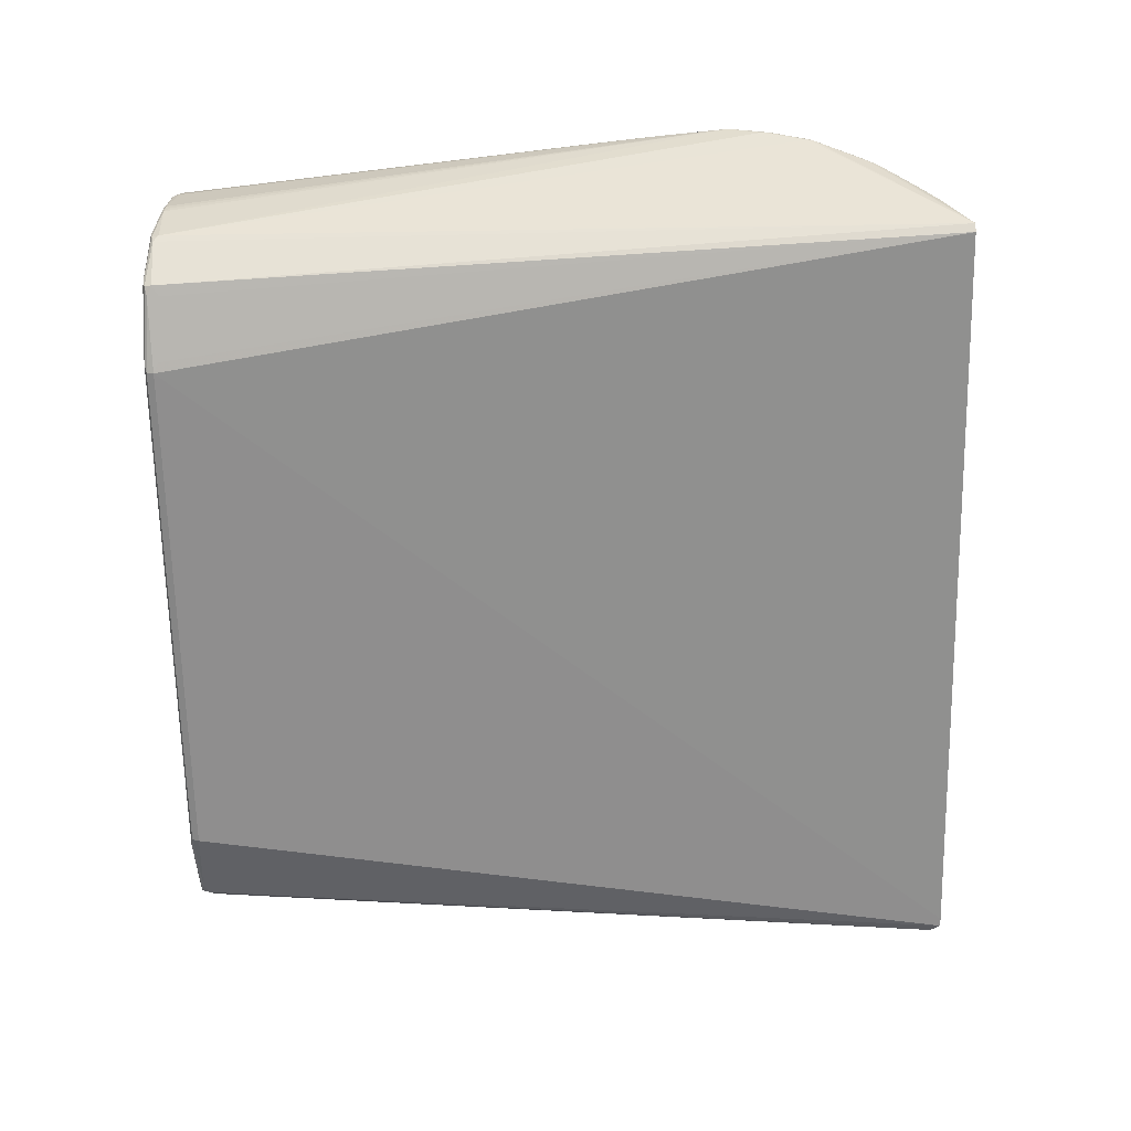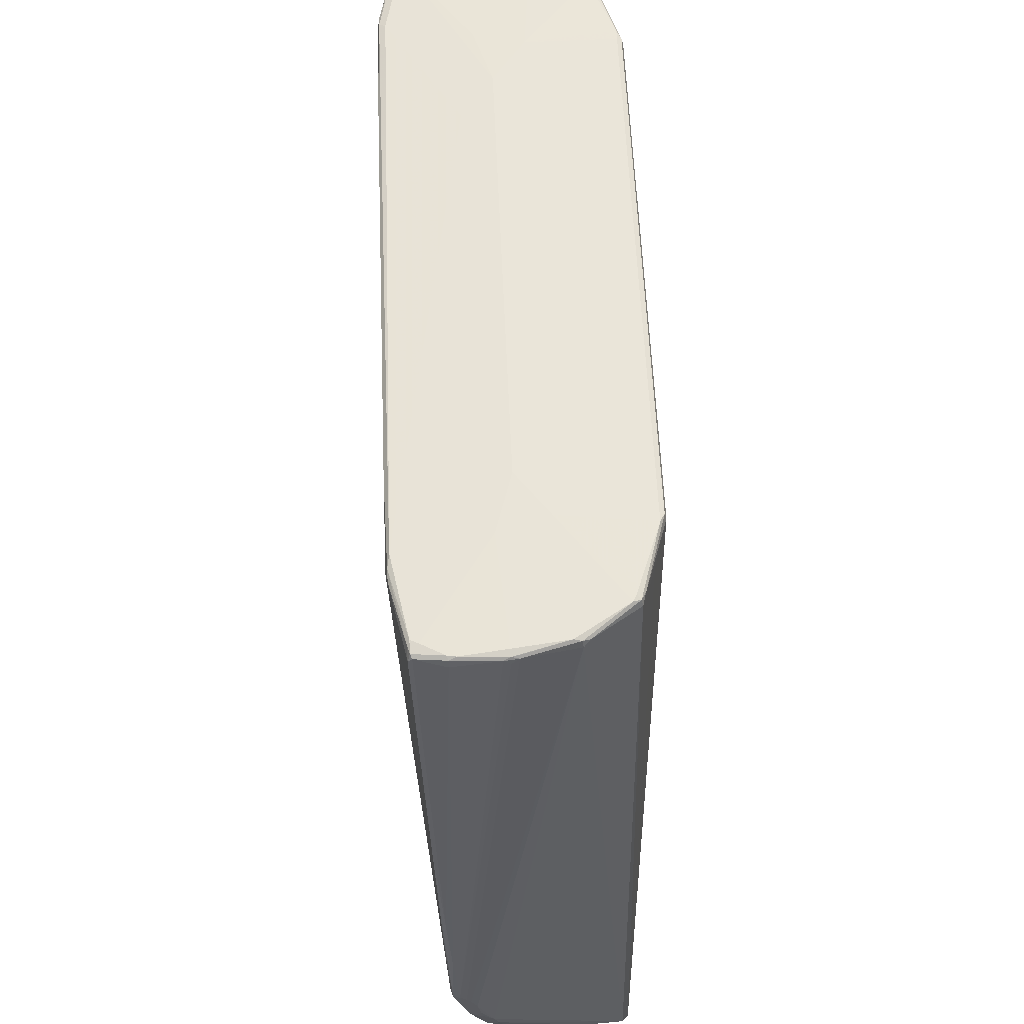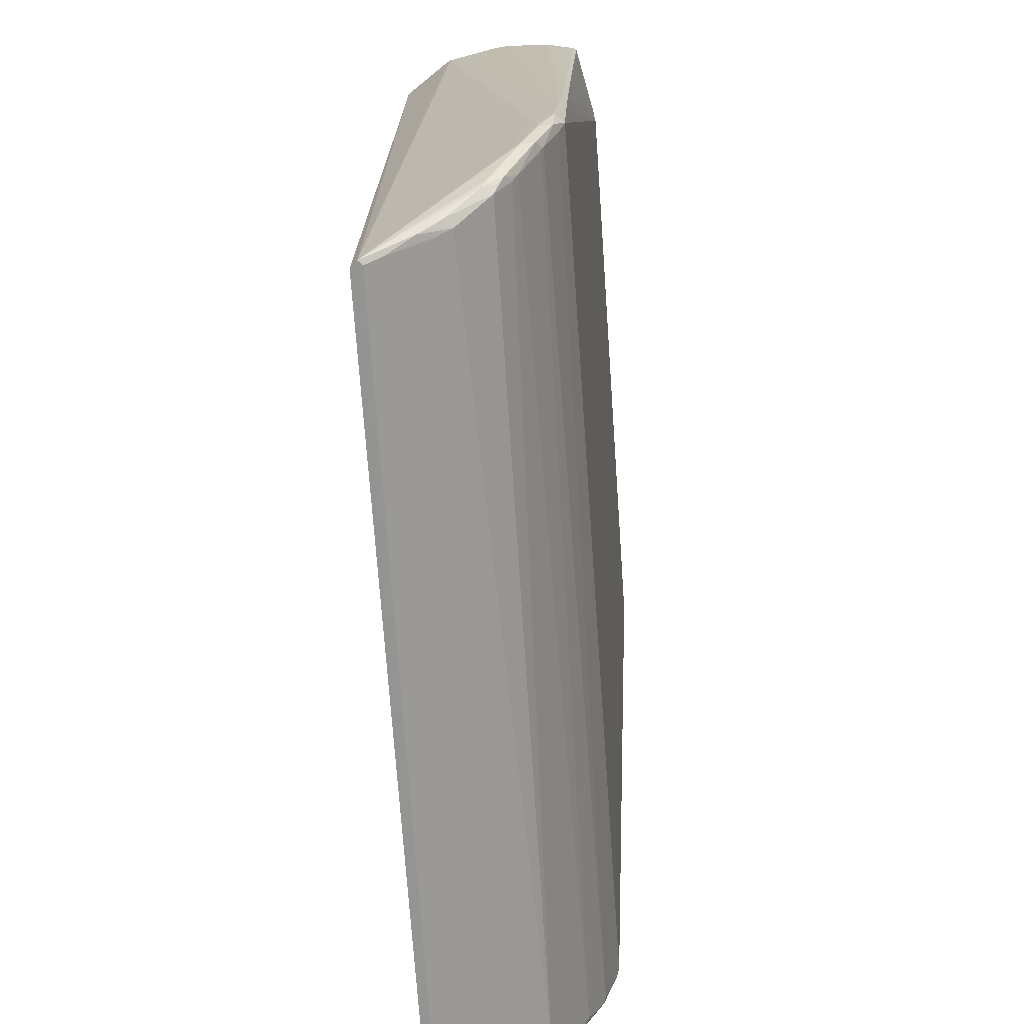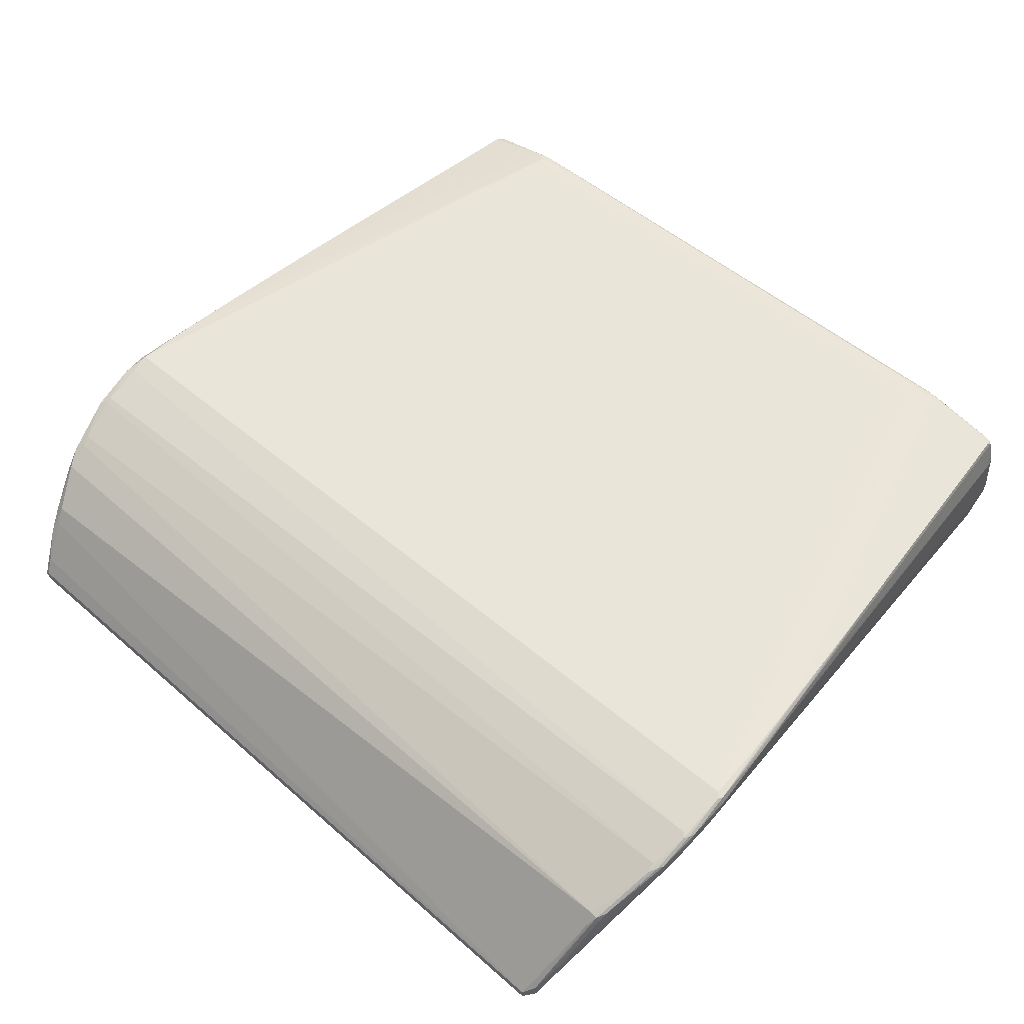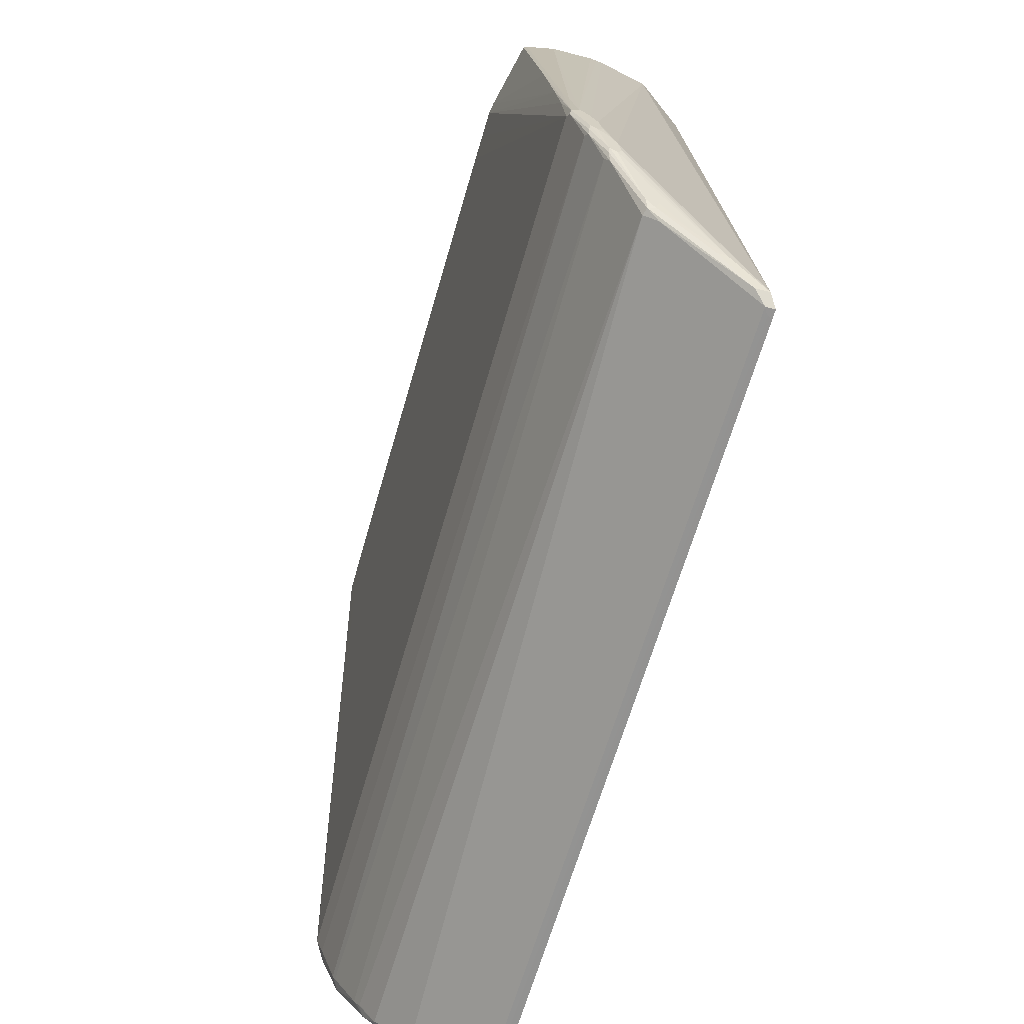
<metadata>
{"format":"obj","ext":"obj","renderer":"f3d","projection":"perspective","resolution":1024,"background":"white","views":[{"elev":-64.8,"azim":-89.5,"up":"+Z"},{"elev":57.0,"azim":87.8,"up":"+Y"},{"elev":-66.3,"azim":-85.7,"up":"+Y"},{"elev":51.2,"azim":42.5,"up":"+Z"},{"elev":-67.8,"azim":74.0,"up":"+Y"}]}
</metadata>
<code>
v -0.434 0.1288 -0.006254
v -0.4229 0.1333 -0.05358
v -0.3884 0.1355 -0.1085
v -0.3065 0.1364 -0.1387
v -0.2465 0.1345 -0.007978
v 0.2397 0.1321 -0.009438
v 0.4101 0.1198 0.09011
v 0.3187 0.1196 0.1064
v 0.3826 0.1291 -0.1122
v 0.4271 0.1246 -0.008841
v 0.477 -0.3536 0.06805
v 0.49 -0.5627 0.04728
v 0.4837 -0.6072 0.02768
v 0.4603 -0.6829 -0.01324
v 0.4337 -0.7539 -0.1178
v 0.4337 -0.7533 -0.1329
v 0.4152 -0.7638 -0.1353
v -0.4524 -0.7103 -0.05472
v -0.4504 -0.7443 -0.1127
v -0.4565 -0.7033 -0.04443
v -0.4629 -0.7088 -0.05659
v -0.482 -0.6498 0.003707
v -0.4842 -0.6548 -0.007641
v -0.4842 -0.6548 -0.009367
v -0.4772 -0.6322 0.01707
v -0.4895 -0.5754 0.04507
v -0.4862 -0.6482 -0.005839
v -0.4808 -0.6256 0.0206
v -0.5017 -0.5884 0.02689
v -0.4917 -0.5715 0.04676
v -0.5059 -0.54 0.04579
v -0.502 -0.5857 0.02608
v -0.5059 -0.5399 0.04406
v -0.49 -0.5716 0.04676
v -0.4921 -0.523 0.06323
v -0.5059 -0.535 0.04554
v -0.4844 -0.349 0.07542
v -0.4916 -0.4248 0.07269
v -0.4977 -0.4245 0.06572
v -0.488 -0.3488 0.07095
v -0.4354 0.1281 0.008636
v -0.4355 0.1284 0.001764
v -0.4377 0.1254 0.008577
v -0.4362 0.1261 -0.006313
v -0.4189 0.1313 -0.06854
v -0.4237 0.131 -0.06166
v -0.421 0.1287 -0.06933
v -0.3857 0.1332 -0.1161
v -0.3761 0.1307 -0.121
v -0.297 0.1339 -0.1436
v -0.2403 0.1224 0.1081
v -0.2405 0.1196 0.1102
v -0.3249 0.1228 0.1084
v -0.349 0.123 0.1061
v -0.3377 0.1228 0.1084
v -0.3505 0.1203 0.1083
v -0.4164 0.1239 0.09259
v -0.4263 0.1241 0.0898
v -0.4302 0.1215 0.08798
v -0.4353 0.1256 0.05611
v -0.3252 0.1094 0.11
v -0.3111 0.1067 0.1098
v -0.3089 0.1206 -0.1423
v -0.3201 0.1178 -0.139
v -0.3762 0.1174 -0.1216
v 0.3685 0.1137 -0.1239
v 0.3011 0.1176 -0.1441
v 0.3123 0.1147 -0.1409
v 0.2342 0.104 0.1082
v 0.3188 0.1063 0.1081
v 0.3047 0.1037 0.108
v 0.4288 0.1214 0.05351
v 0.4265 0.1244 0.04671
v 0.4249 0.124 0.05535
v 0.4238 0.1173 0.08542
v 0.4199 0.1199 0.08726
v 0.4072 0.1227 0.08747
v 0.3427 0.1196 0.1041
v 0.3442 0.1168 0.1062
v 0.3315 0.1196 0.1064
v 0.3172 0.1224 0.1043
v 0.2341 0.12 0.1067
v 0.2342 0.1173 0.1088
v 0.2893 0.131 -0.1453
v 0.2989 0.1334 -0.1405
v 0.3686 0.127 -0.1232
v 0.3782 0.1294 -0.1184
v 0.381 0.1317 -0.1108
v 0.4117 0.1272 -0.07104
v 0.4137 0.1246 -0.07184
v 0.4165 0.1269 -0.06418
v 0.4158 0.1292 -0.0561
v 0.4293 0.1218 -0.008914
v 0.4286 0.1239 0.00604
v 0.4309 0.1211 0.005967
v 0.4286 0.1241 -0.0008327
v 0.4859 -0.4293 0.06277
v 0.4913 -0.5053 0.06448
v 0.4799 -0.4296 0.06977
v 0.4735 -0.3537 0.07254
v 0.4912 -0.5125 0.06233
v 0.4887 -0.5126 0.06485
v 0.4934 -0.5191 0.04511
v 0.4936 -0.512 0.04978
v 0.4779 -0.5556 0.05198
v 0.4926 -0.555 0.03436
v 0.4909 -0.5733 0.02731
v 0.4917 -0.5678 0.03227
v 0.4902 -0.5556 0.04943
v 0.4926 -0.5555 0.04691
v 0.4868 -0.5684 0.04735
v 0.4869 -0.6015 0.02761
v 0.4844 -0.6016 0.03013
v 0.4782 -0.6167 0.02508
v 0.4869 -0.6011 0.01506
v 0.4802 -0.6256 0.002376
v 0.4832 -0.6162 0.01
v 0.4705 -0.5961 0.03513
v 0.4659 -0.6167 0.02512
v 0.4657 -0.6729 -0.02319
v 0.4552 -0.7027 -0.05819
v 0.459 -0.6926 -0.04074
v 0.4657 -0.6734 -0.01064
v 0.4566 -0.6931 -0.02818
v 0.454 -0.6931 -0.02566
v 0.4176 -0.7639 -0.1328
v 0.4227 -0.7437 -0.1003
v -0.4542 -0.709 -0.05285
v -0.4578 -0.6988 -0.03788
v -0.4606 -0.719 -0.07029
v -0.4485 -0.7394 -0.1002
v -0.4425 -0.749 -0.1303
v -0.4677 -0.6985 -0.04538
v -0.4499 -0.7492 -0.1227
v -0.4449 -0.7494 -0.1177
v -0.4861 -0.6403 0.0101
v -0.4858 -0.6495 -0.005069
v -0.483 -0.659 -0.0102
v -0.4858 -0.6494 -0.007579
v -0.4764 -0.631 0.0177
v -0.4789 -0.631 0.01771
v -0.4817 -0.6215 0.02284
v -0.4755 -0.6594 -0.0001799
v -0.491 -0.5747 0.04538
v -0.4917 -0.5691 0.04783
v -0.5003 -0.5801 0.04044
v -0.5021 -0.5853 0.02796
v -0.5013 -0.5909 0.0255
v -0.5035 -0.5291 0.05887
v -0.5058 -0.5431 0.04453
v -0.5059 -0.5359 0.04668
v -0.5059 -0.5358 0.04417
v -0.4935 -0.5221 0.0635
v -0.4936 -0.5149 0.06565
v -0.4677 -0.1975 0.08086
v -0.5063 -0.5001 0.05995
v -0.4962 -0.5005 0.06996
v -0.2951 0.1364 -0.1386
v -0.4258 0.1231 -0.06269
v -0.3874 0.1253 -0.1178
v -0.2976 0.126 -0.1455
v -0.3425 0.1256 -0.1317
v -0.2264 0.1142 0.1099
v -0.2826 0.1226 0.1082
v -0.3827 0.1235 0.09936
v -0.3782 0.1264 0.09274
v -0.3333 0.1258 0.1018
v -0.4178 0.1272 0.08159
v -0.4377 0.1202 0.001459
v -0.4286 0.1284 0.05417
v -0.3102 0.1328 0.01068
v -0.2949 0.1352 -0.04246
v -0.199 0.1316 0.02597
v -0.2829 0.1039 0.1096
v -0.3426 0.115 -0.1321
v 0.2879 0.1323 -0.04421
v 0.3035 0.1298 0.008841
v 0.1924 0.1296 0.02479
v 0.3798 0.1215 -0.1201
v 0.2899 0.1231 -0.1473
v 0.3348 0.1117 -0.1342
v 0.2875 0.1336 -0.1404
v 0.2765 0.1118 0.1084
v 0.2765 0.1012 0.1079
v 0.4227 0.1118 0.08965
v 0.431 0.1133 0.05382
v 0.4582 -0.2021 0.07808
v 0.4937 -0.505 0.05695
v 0.4925 -0.5625 0.03974
v 0.4827 -0.5628 0.04981
v 0.4931 -0.5334 0.0383
v 0.4735 -0.534 0.05844
v 0.4931 -0.5338 0.04834
v 0.4763 -0.6072 0.03021
v 0.4861 -0.6069 0.02014
v 0.4892 -0.5843 0.0199
v 0.4527 -0.683 -0.0107
v 0.4643 -0.6451 0.009754
v 0.4225 -0.764 -0.1303
v 0.4337 -0.7536 -0.1254
v 0.4476 -0.7232 -0.08055
v 0.4451 -0.7235 -0.07301
v -0.3807 0.1357 -0.1121
v -0.4287 0.1311 0.001697
v -0.3393 0.1148 0.1103
v -0.4291 0.116 0.09221
v -0.4376 0.1176 0.05643
v 0.4185 0.119 -0.06522
v 0.4219 0.1269 -0.0008585
v 0.4308 0.1159 -0.001151
v 0.3732 0.132 -0.1144
v 0.333 0.1115 0.1083
v 0.4114 0.1231 0.0791
v 0.4839 -0.5054 0.06701
v 0.4628 -0.6827 -0.02078
v 0.4744 -0.6444 -0.01036
v 0.4127 -0.7636 -0.1403
v 0.4225 -0.7637 -0.1403
v 0.4475 -0.7228 -0.09059
f 199 197 127
f 125 197 199
f 199 200 15
f 15 125 199
f 218 161 180
f 180 67 218
f 218 200 199
f 218 16 200
f 155 40 37
f 131 135 199
f 197 125 14
f 14 125 124
f 201 15 200
f 124 125 202
f 125 15 202
f 202 201 124
f 15 201 202
f 132 161 217
f 161 218 217
f 68 67 181
f 181 218 68
f 68 218 67
f 156 159 152
f 159 32 152
f 44 159 156
f 207 40 59
f 207 43 156
f 86 67 180
f 191 196 208
f 208 196 16
f 18 131 199
f 199 127 18
f 18 127 197
f 106 193 189
f 106 196 191
f 199 135 126
f 17 218 199
f 17 217 218
f 199 126 17
f 17 126 135
f 59 40 206
f 206 40 155
f 155 37 56
f 37 205 56
f 56 206 155
f 157 205 38
f 38 205 37
f 156 157 38
f 52 183 83
f 83 183 212
f 52 81 51
f 167 81 173
f 170 168 171
f 156 43 169
f 169 44 156
f 43 44 169
f 159 44 46
f 46 47 159
f 2 3 46
f 2 46 1
f 1 46 44
f 160 47 48
f 39 207 156
f 40 207 39
f 156 38 39
f 39 37 40
f 39 38 37
f 181 67 66
f 66 218 181
f 11 97 186
f 186 97 188
f 191 208 103
f 172 3 2
f 180 161 84
f 161 50 84
f 84 86 180
f 87 86 84
f 84 85 87
f 108 106 189
f 197 14 114
f 140 25 197
f 215 14 124
f 124 201 215
f 200 16 219
f 219 201 200
f 187 11 185
f 71 183 69
f 69 174 71
f 71 174 184
f 35 153 145
f 157 153 154
f 154 153 35
f 105 192 154
f 154 35 105
f 144 194 118
f 189 193 110
f 110 112 189
f 110 12 112
f 110 193 188
f 197 25 143
f 143 129 197
f 143 133 129
f 148 136 146
f 167 168 166
f 167 165 54
f 165 56 54
f 55 205 52
f 55 56 205
f 55 54 56
f 167 54 55
f 55 81 167
f 61 205 157
f 69 183 61
f 61 174 69
f 82 81 52
f 52 83 82
f 80 83 212
f 167 173 5
f 171 168 5
f 5 168 167
f 5 172 171
f 158 172 5
f 204 170 171
f 171 172 204
f 204 172 2
f 33 152 32
f 32 150 33
f 33 150 152
f 149 150 146
f 146 145 149
f 149 145 153
f 149 153 157
f 149 157 156
f 156 152 36
f 152 150 36
f 135 131 134
f 134 17 135
f 217 17 134
f 132 217 134
f 139 148 134
f 159 47 134
f 134 32 159
f 134 148 32
f 134 160 132
f 134 47 160
f 129 133 21
f 21 130 129
f 133 130 21
f 131 18 128
f 128 130 131
f 132 175 64
f 160 162 65
f 132 160 65
f 65 175 132
f 65 64 175
f 162 64 65
f 49 162 160
f 160 48 49
f 49 48 50
f 49 50 161
f 161 162 49
f 158 50 4
f 50 48 4
f 4 172 158
f 47 46 45
f 45 48 47
f 45 46 3
f 3 48 45
f 67 86 179
f 179 66 67
f 218 66 179
f 179 86 87
f 16 218 179
f 191 103 104
f 188 193 104
f 104 106 191
f 193 106 104
f 196 106 107
f 107 108 196
f 106 108 107
f 196 108 195
f 189 112 195
f 195 108 189
f 13 114 14
f 190 118 194
f 105 35 190
f 35 145 190
f 25 140 141
f 141 143 25
f 136 143 141
f 14 215 123
f 123 13 14
f 112 13 123
f 123 195 112
f 214 99 212
f 214 71 184
f 214 174 157
f 184 174 214
f 157 154 214
f 214 154 192
f 214 192 105
f 212 99 100
f 212 183 70
f 183 71 70
f 70 214 212
f 71 214 70
f 30 146 144
f 144 145 30
f 30 145 146
f 98 110 188
f 188 97 98
f 98 97 11
f 98 100 99
f 11 187 98
f 187 100 98
f 98 214 102
f 99 214 98
f 138 136 23
f 133 143 138
f 138 130 133
f 138 134 130
f 23 136 137
f 136 148 137
f 137 138 23
f 147 150 32
f 32 148 147
f 146 150 147
f 57 166 168
f 57 165 167
f 167 166 57
f 206 56 57
f 57 56 165
f 53 55 52
f 81 55 53
f 157 174 62
f 62 61 157
f 174 61 62
f 163 183 52
f 163 61 183
f 185 76 7
f 8 82 83
f 83 80 8
f 81 82 8
f 8 80 81
f 158 5 6
f 156 150 31
f 31 149 156
f 150 149 31
f 151 150 156
f 156 36 151
f 151 36 150
f 131 130 19
f 19 134 131
f 130 134 19
f 129 130 20
f 130 128 20
f 20 128 18
f 197 129 20
f 20 18 197
f 63 162 161
f 63 64 162
f 63 161 132
f 132 64 63
f 3 172 203
f 172 4 203
f 203 48 3
f 203 4 48
f 90 91 208
f 90 208 16
f 16 179 90
f 90 179 87
f 208 91 93
f 93 103 208
f 93 104 103
f 196 195 115
f 16 196 115
f 115 219 16
f 114 13 111
f 102 190 111
f 12 102 111
f 194 114 111
f 111 190 194
f 34 145 144
f 34 190 145
f 144 118 34
f 118 190 34
f 194 119 198
f 197 114 198
f 198 114 194
f 198 140 197
f 198 119 140
f 26 194 144
f 194 26 142
f 142 26 144
f 144 146 142
f 146 136 142
f 212 100 79
f 79 100 187
f 79 80 212
f 79 187 185
f 185 7 79
f 12 110 109
f 109 102 12
f 22 143 136
f 136 138 22
f 22 138 143
f 139 134 24
f 134 138 24
f 27 148 139
f 27 137 148
f 139 24 27
f 138 137 27
f 27 24 138
f 29 148 146
f 146 147 29
f 29 147 148
f 58 57 168
f 168 170 58
f 59 206 58
f 206 57 58
f 52 51 164
f 164 53 52
f 164 51 81
f 81 53 164
f 85 176 211
f 87 85 211
f 182 176 85
f 85 84 182
f 158 6 182
f 182 6 176
f 182 50 158
f 182 84 50
f 178 5 173
f 178 6 5
f 178 173 81
f 81 6 178
f 92 176 209
f 170 204 41
f 60 58 170
f 170 41 60
f 59 58 60
f 60 41 43
f 60 207 59
f 43 207 60
f 9 90 87
f 186 72 75
f 185 11 75
f 11 186 75
f 75 76 185
f 75 72 76
f 92 209 96
f 188 104 210
f 104 93 210
f 219 216 120
f 120 123 215
f 195 123 120
f 117 115 195
f 113 13 112
f 112 12 113
f 113 111 13
f 12 111 113
f 28 141 140
f 194 142 28
f 136 141 28
f 28 142 136
f 28 119 194
f 140 119 28
f 101 98 102
f 102 109 101
f 110 98 101
f 101 109 110
f 78 79 7
f 80 79 78
f 88 176 92
f 88 211 176
f 87 211 88
f 92 91 88
f 88 9 87
f 77 6 81
f 77 78 7
f 77 7 76
f 76 213 77
f 81 80 77
f 80 78 77
f 6 77 177
f 177 77 213
f 176 6 177
f 177 209 176
f 42 41 204
f 2 1 42
f 42 204 2
f 42 1 44
f 42 44 43
f 43 41 42
f 92 96 10
f 10 96 93
f 10 91 92
f 10 93 91
f 95 186 188
f 188 210 95
f 95 72 186
f 94 72 95
f 95 96 94
f 93 96 95
f 95 210 93
f 122 120 215
f 122 215 201
f 195 120 116
f 116 120 216
f 116 117 195
f 116 216 219
f 219 115 116
f 115 117 116
f 90 9 89
f 9 88 89
f 91 90 89
f 89 88 91
f 74 177 213
f 74 213 76
f 76 72 74
f 219 120 121
f 120 122 121
f 201 219 121
f 121 122 201
f 209 177 73
f 177 74 73
f 73 96 209
f 94 96 73
f 73 72 94
f 73 74 72
f 214 190 102
f 105 190 214
f 205 61 163
f 52 205 163

</code>
